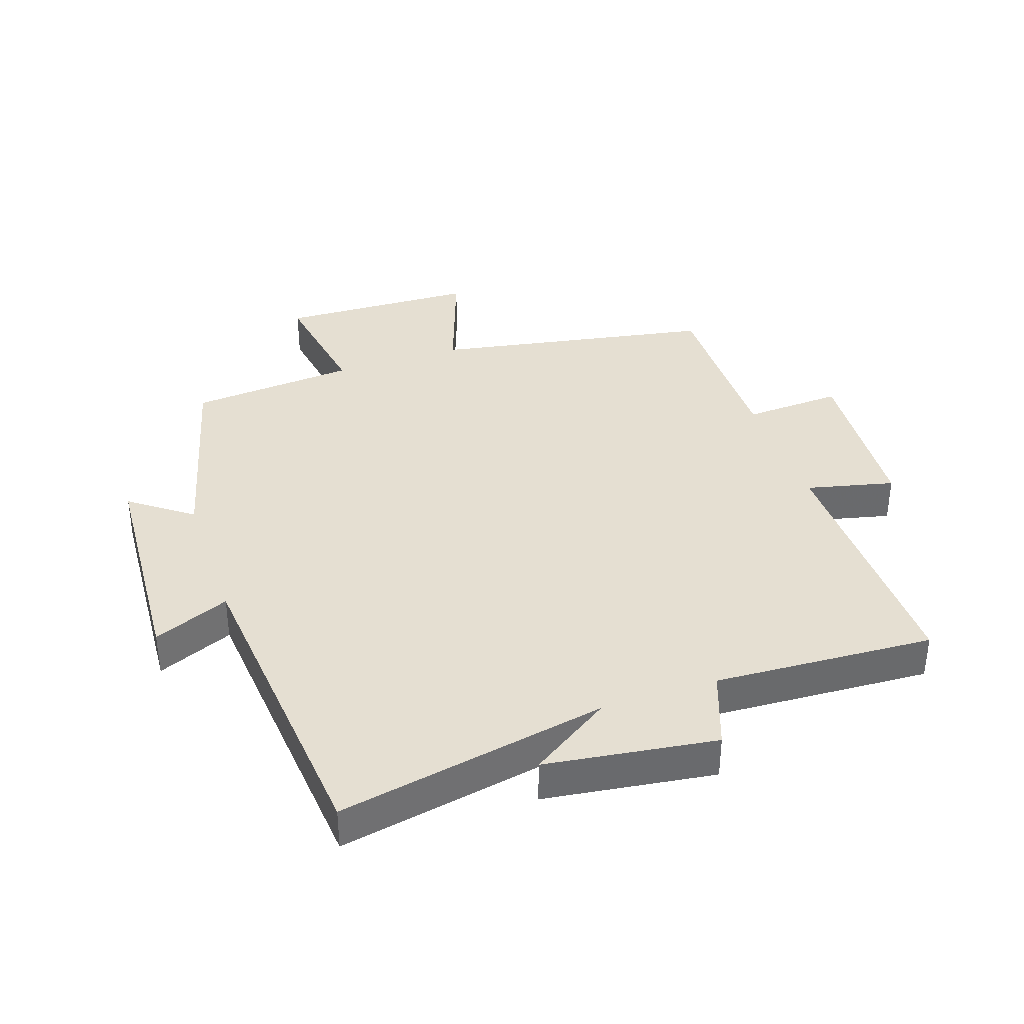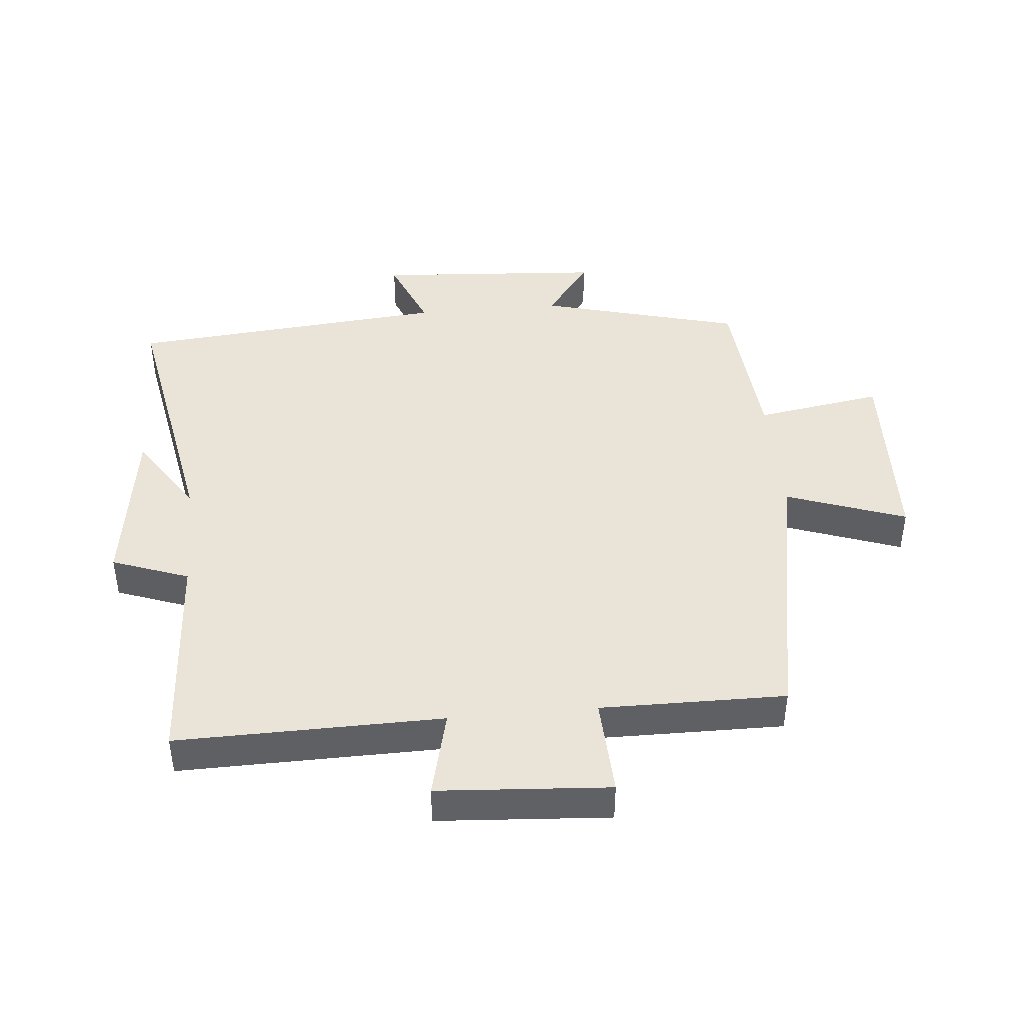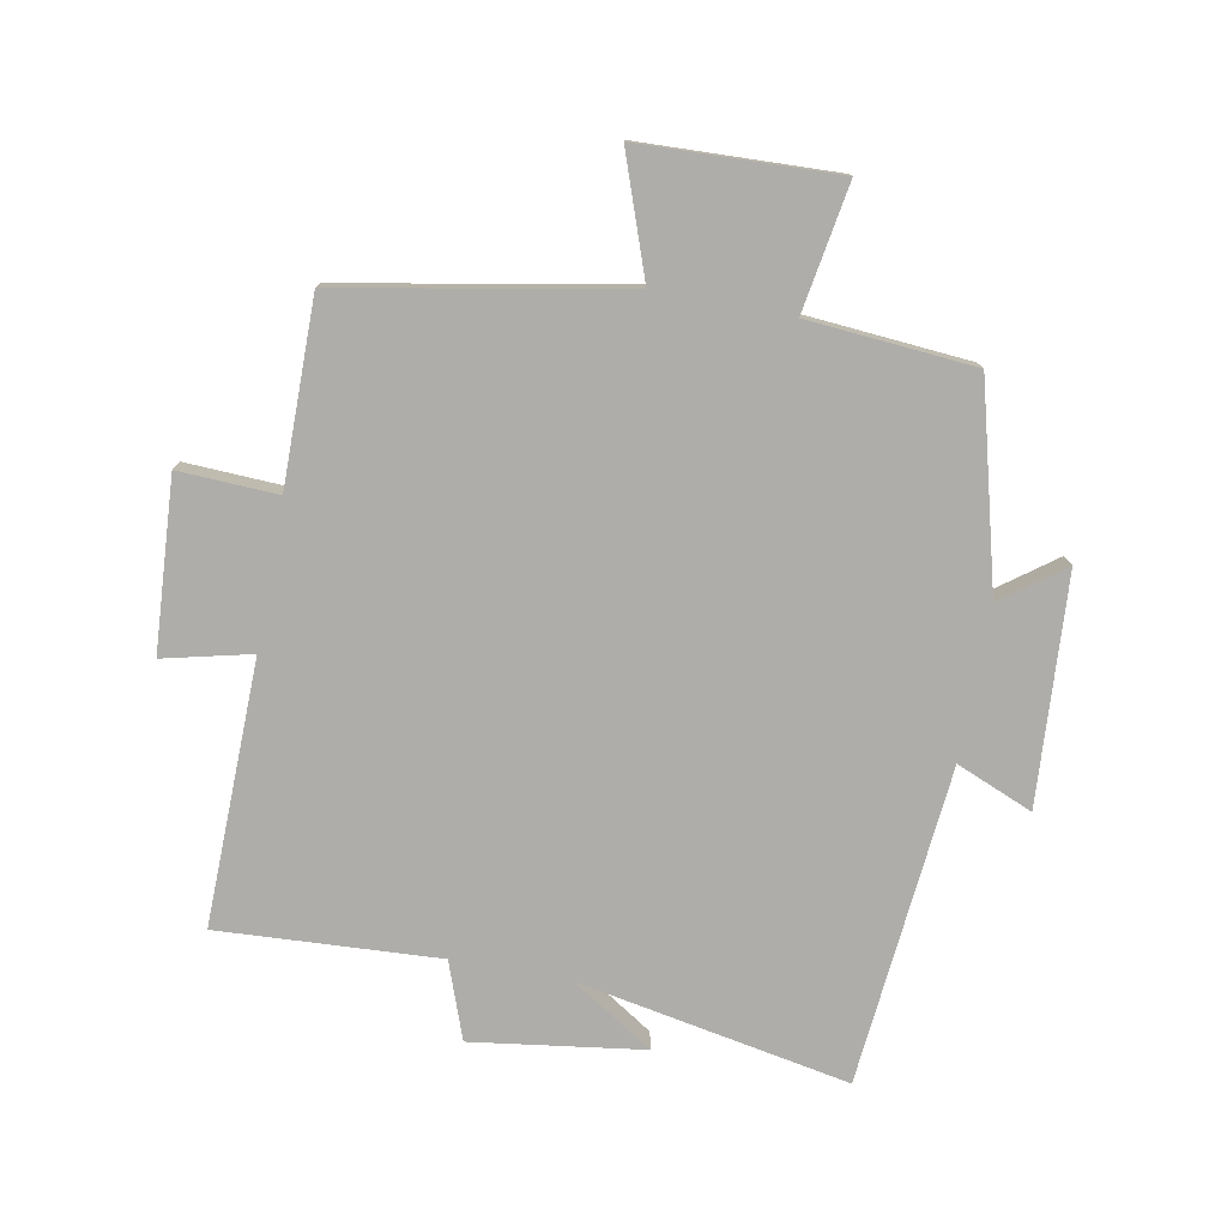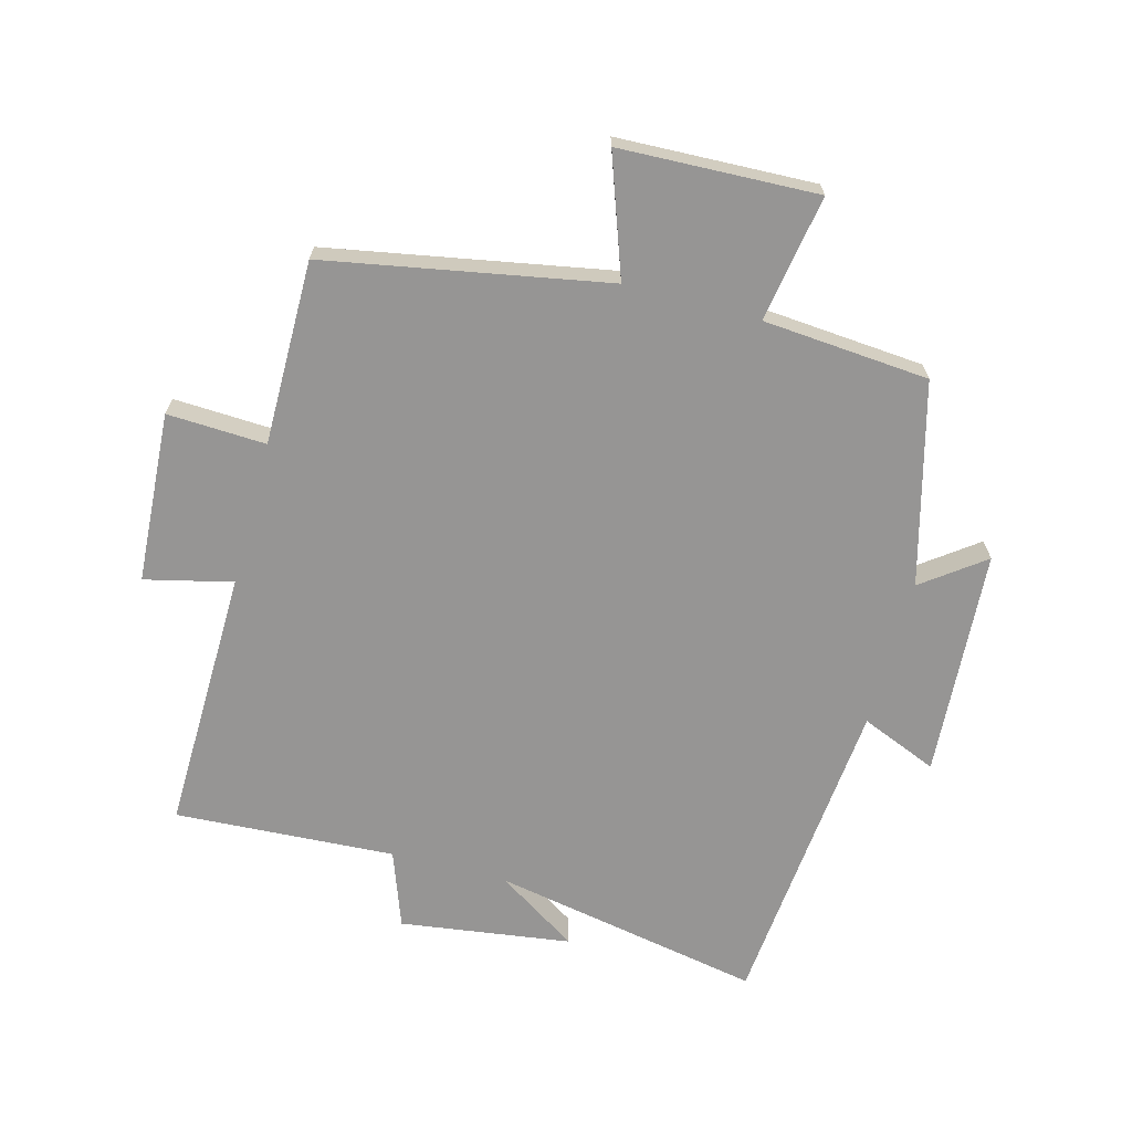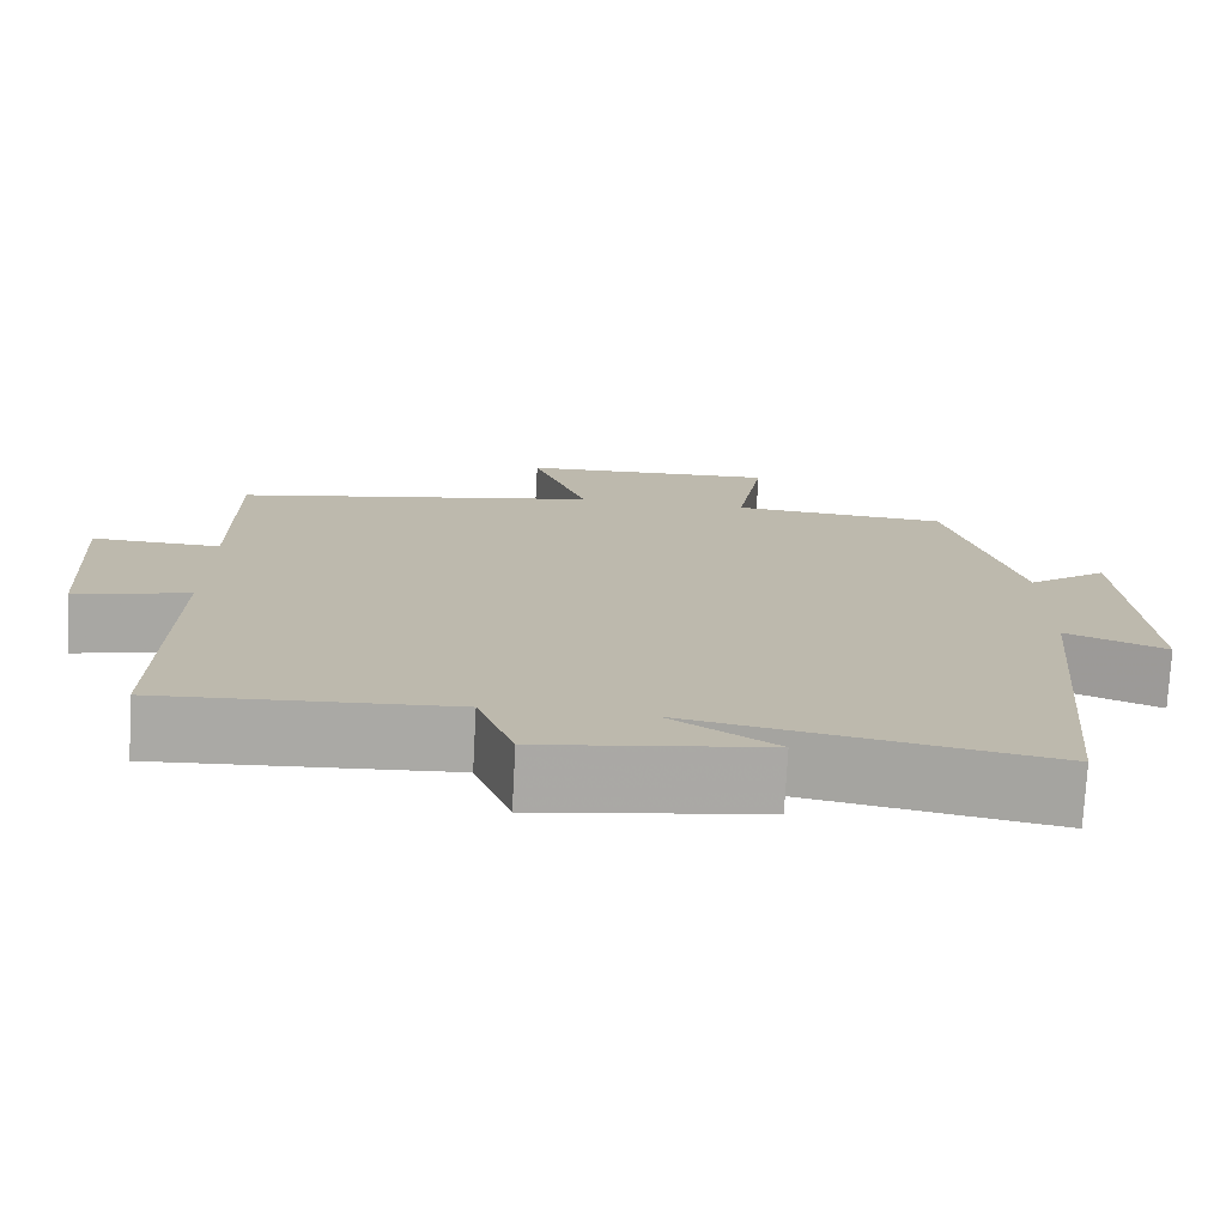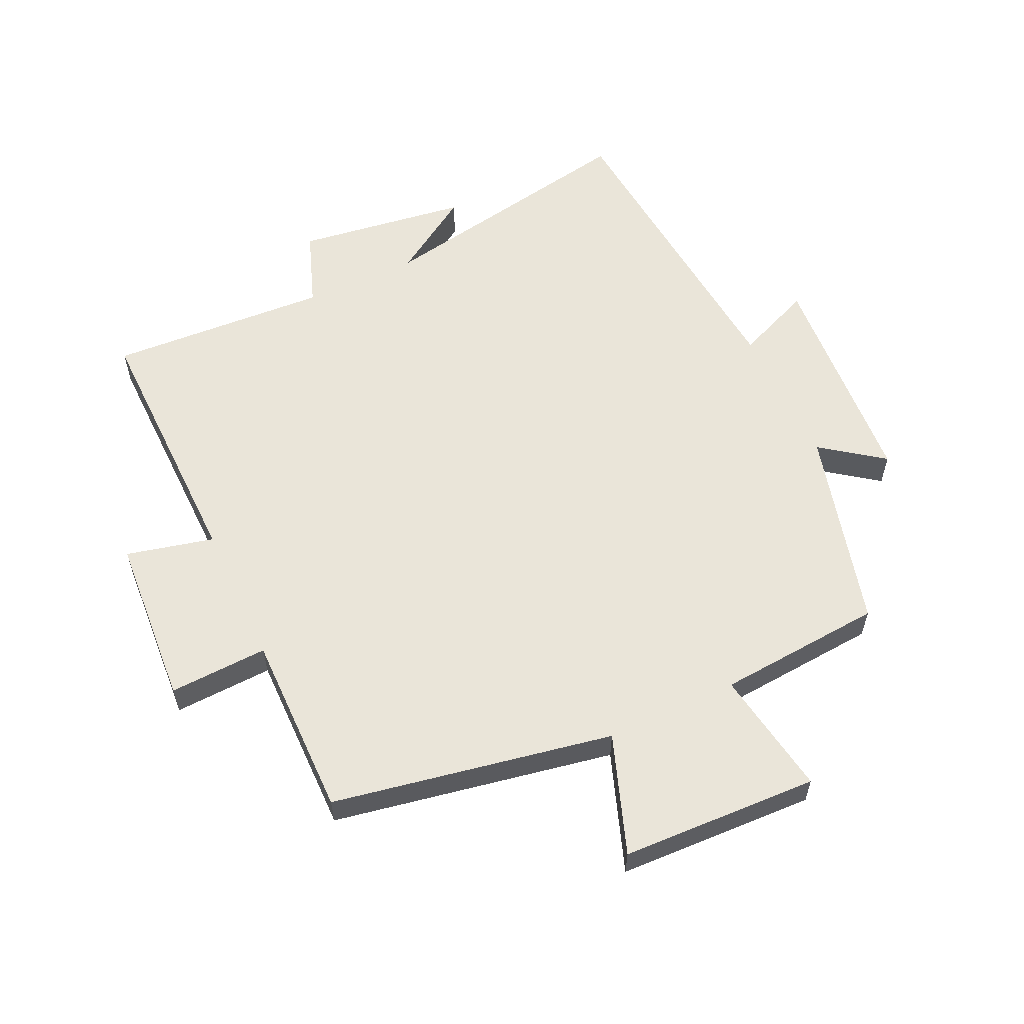
<metadata>
{"format":"obj","ext":"obj","renderer":"f3d","projection":"perspective","resolution":1024,"background":"white","views":[{"elev":37.4,"azim":161.1,"up":"+Y"},{"elev":43.1,"azim":-95.2,"up":"+Y"},{"elev":-77.3,"azim":-10.7,"up":"+Y"},{"elev":-67.5,"azim":-15.1,"up":"+Y"},{"elev":-75.3,"azim":-3.1,"up":"+Z"},{"elev":58.3,"azim":-25.0,"up":"+Y"}]}
</metadata>
<code>
v -0.507 0.07 -0.52
v -0.5 0.07 -0.103
v -0.638 0.07 -0.136
v -0.656 0.07 0.134
v -0.5 0.07 0.127
v -0.502 0.07 0.418
v -0.059 0.07 0.5
v -0.126 0.07 0.688
v 0.186 0.07 0.7
v 0.153 0.07 0.5
v 0.416 0.07 0.479
v 0.5 0.07 0.161
v 0.597 0.07 0.233
v 0.621 0.07 -0.127
v 0.5 0.07 -0.077
v 0.454 0.07 -0.58
v 0.027 0.07 -0.5
v 0.155 0.07 -0.583
v -0.115 0.07 -0.621
v -0.159 0.07 -0.5
v -0.507 0 -0.52
v -0.5 0 -0.103
v -0.638 0 -0.136
v -0.656 0 0.134
v -0.5 0 0.127
v -0.502 0 0.418
v -0.059 0 0.5
v -0.126 0 0.688
v 0.186 0 0.7
v 0.153 0 0.5
v 0.416 0 0.479
v 0.5 0 0.161
v 0.597 0 0.233
v 0.621 0 -0.127
v 0.5 0 -0.077
v 0.454 0 -0.58
v 0.027 0 -0.5
v 0.155 0 -0.583
v -0.115 0 -0.621
v -0.159 0 -0.5
f 17 18 19 20
f 15 16 17
f 15 17 20
f 12 13 14 15
f 10 11 12 15
f 10 15 20 1
f 7 8 9 10
f 5 6 7 10
f 2 3 4 5
f 2 5 10
f 1 2 10
f 40 39 38 37
f 37 36 35
f 40 37 35
f 35 34 33 32
f 35 32 31 30
f 21 40 35 30
f 30 29 28 27
f 30 27 26 25
f 25 24 23 22
f 30 25 22
f 30 22 21
f 1 21 22 2
f 2 22 23 3
f 3 23 24 4
f 4 24 25 5
f 5 25 26 6
f 6 26 27 7
f 7 27 28 8
f 8 28 29 9
f 9 29 30 10
f 10 30 31 11
f 11 31 32 12
f 12 32 33 13
f 13 33 34 14
f 14 34 35 15
f 15 35 36 16
f 16 36 37 17
f 17 37 38 18
f 18 38 39 19
f 19 39 40 20
f 20 40 21 1

</code>
